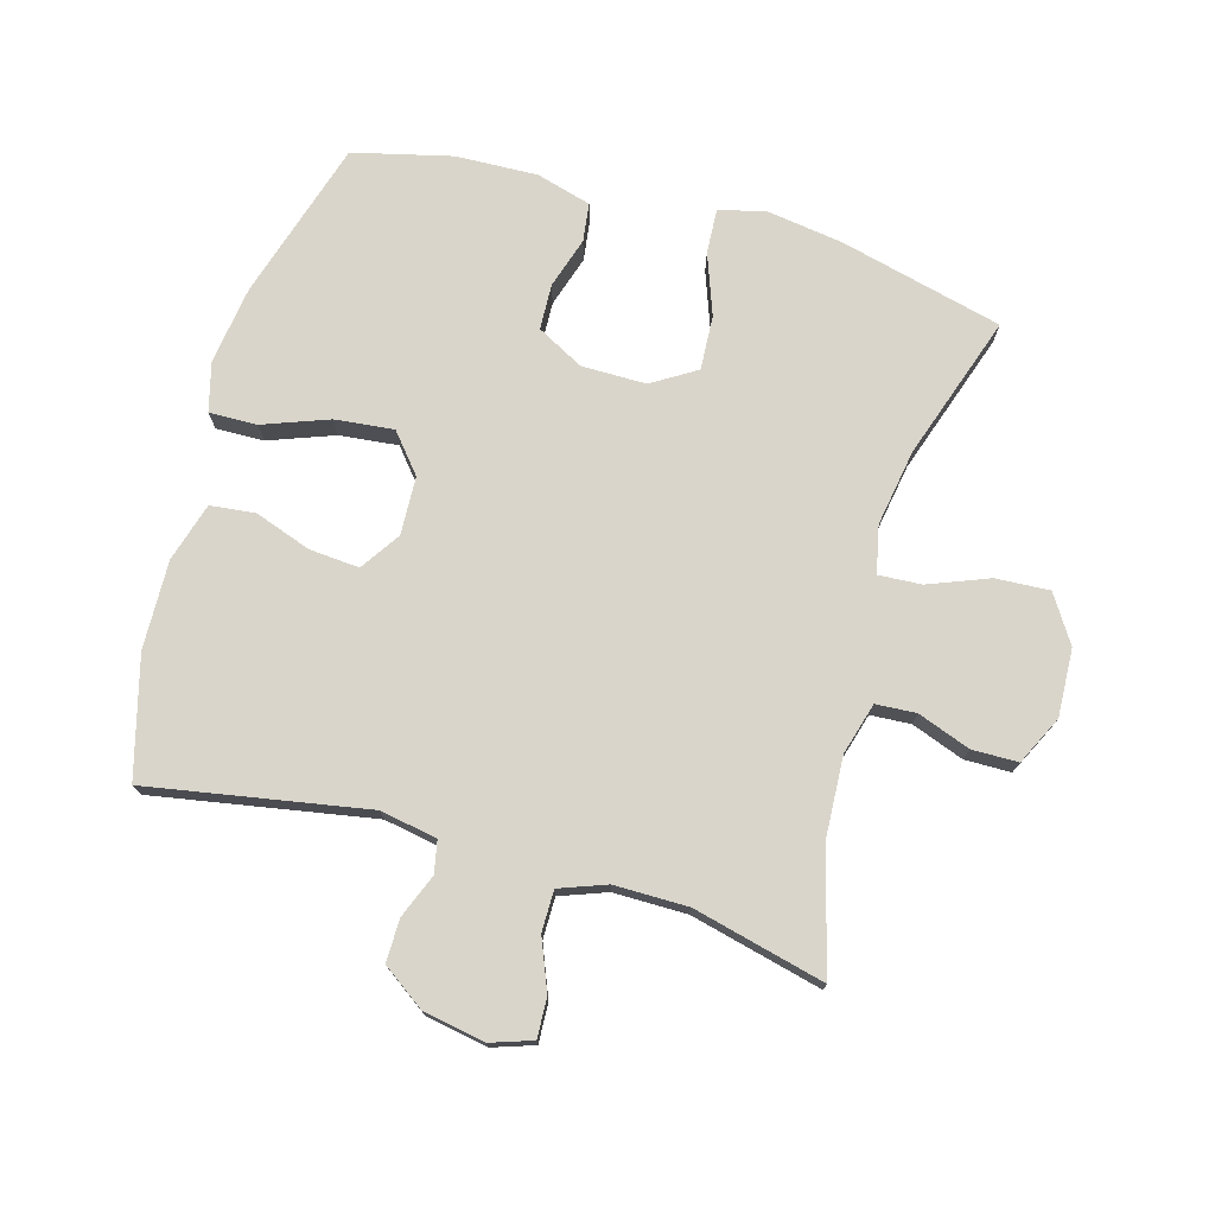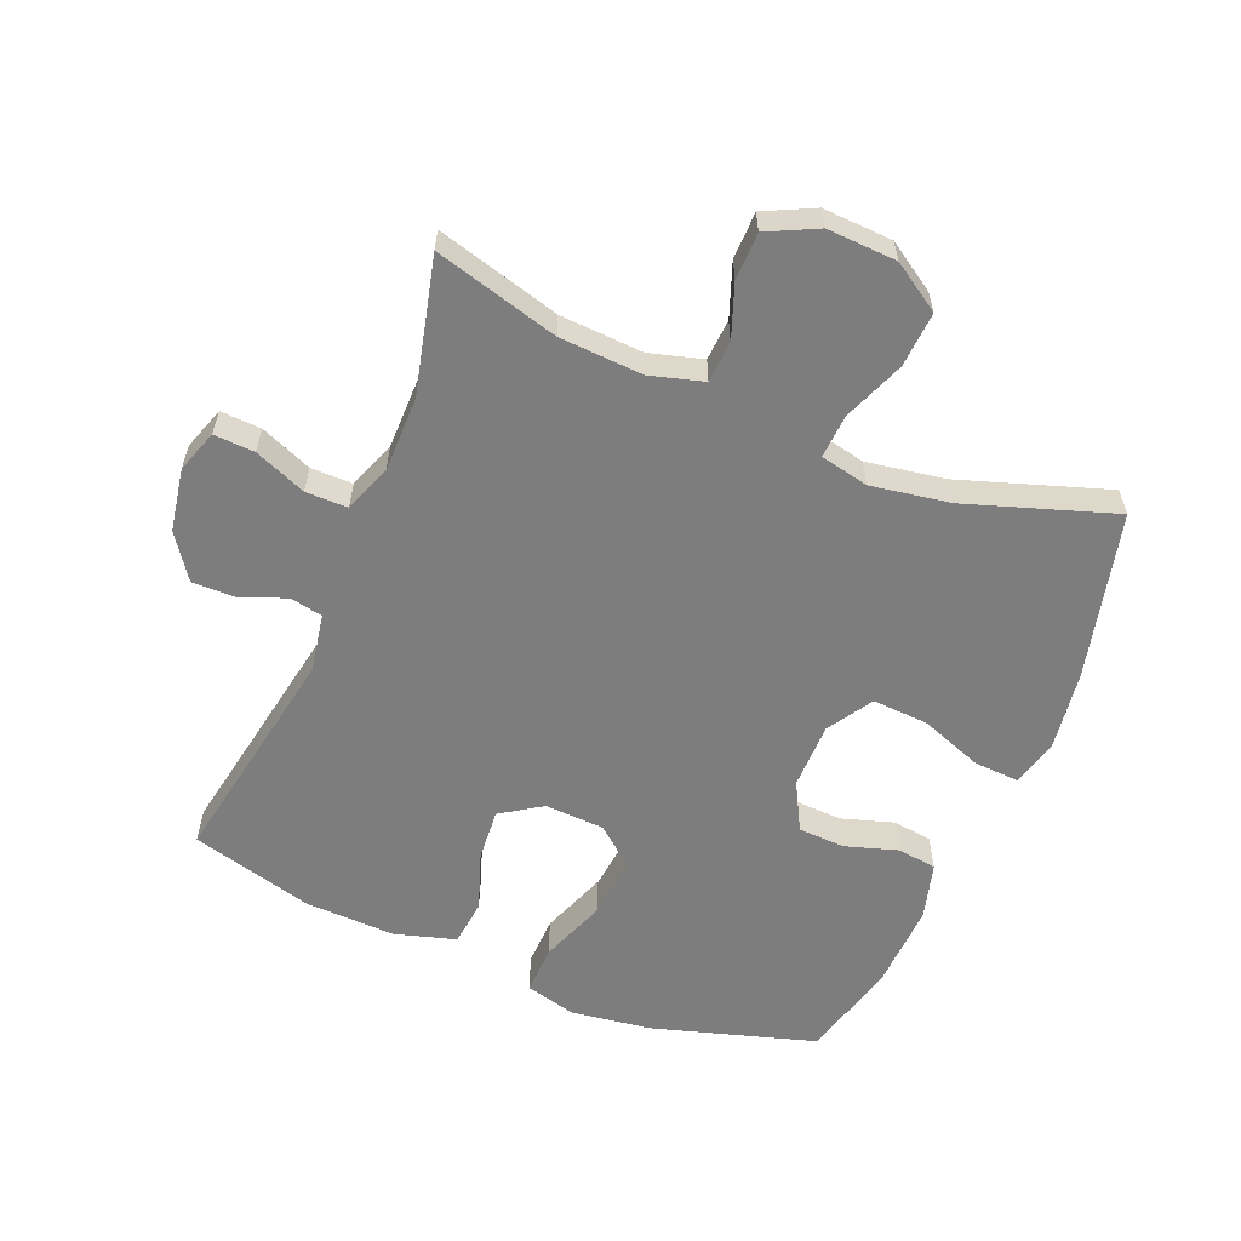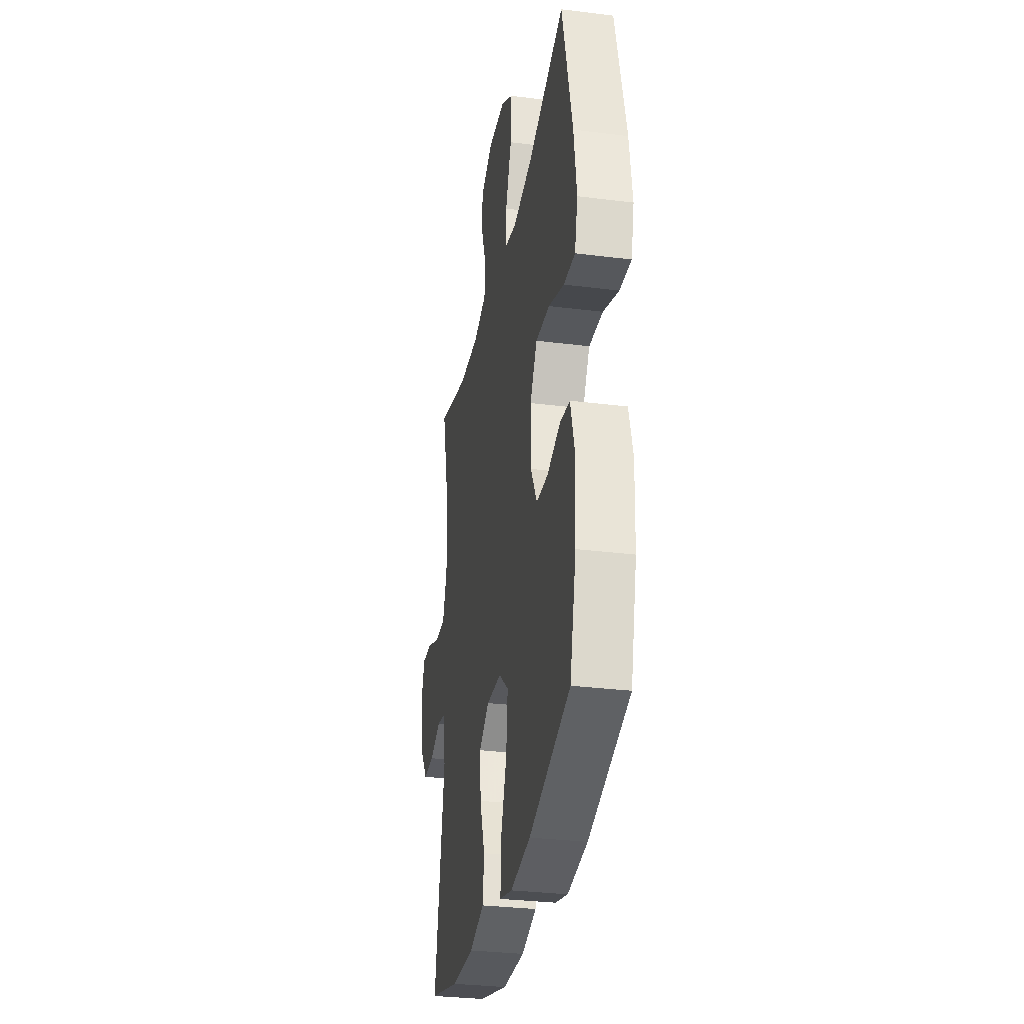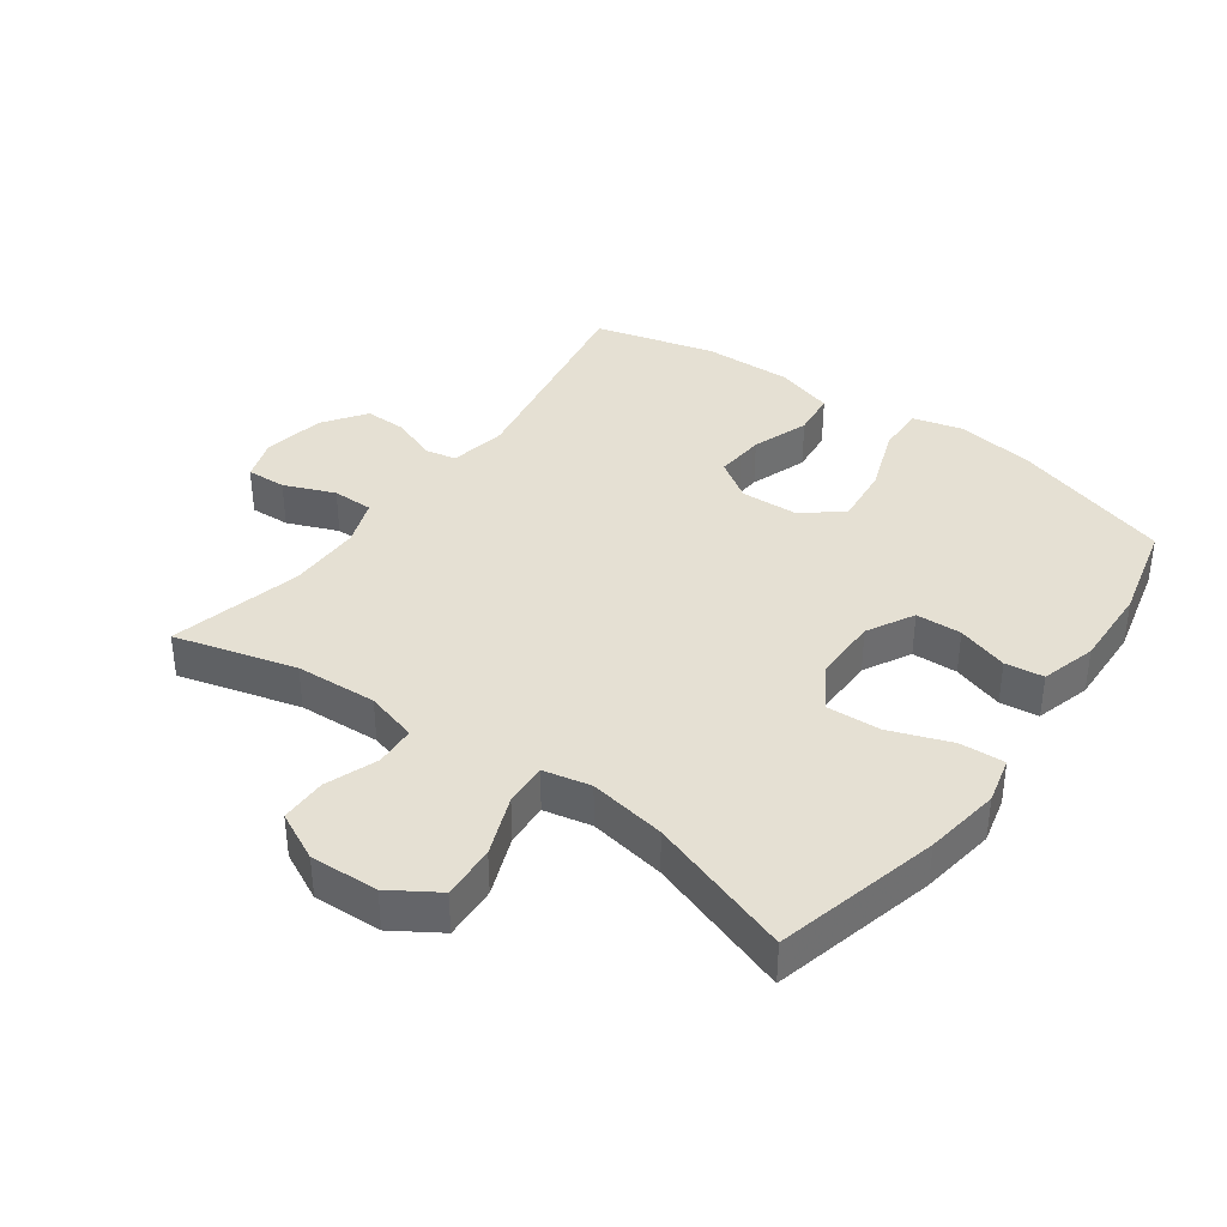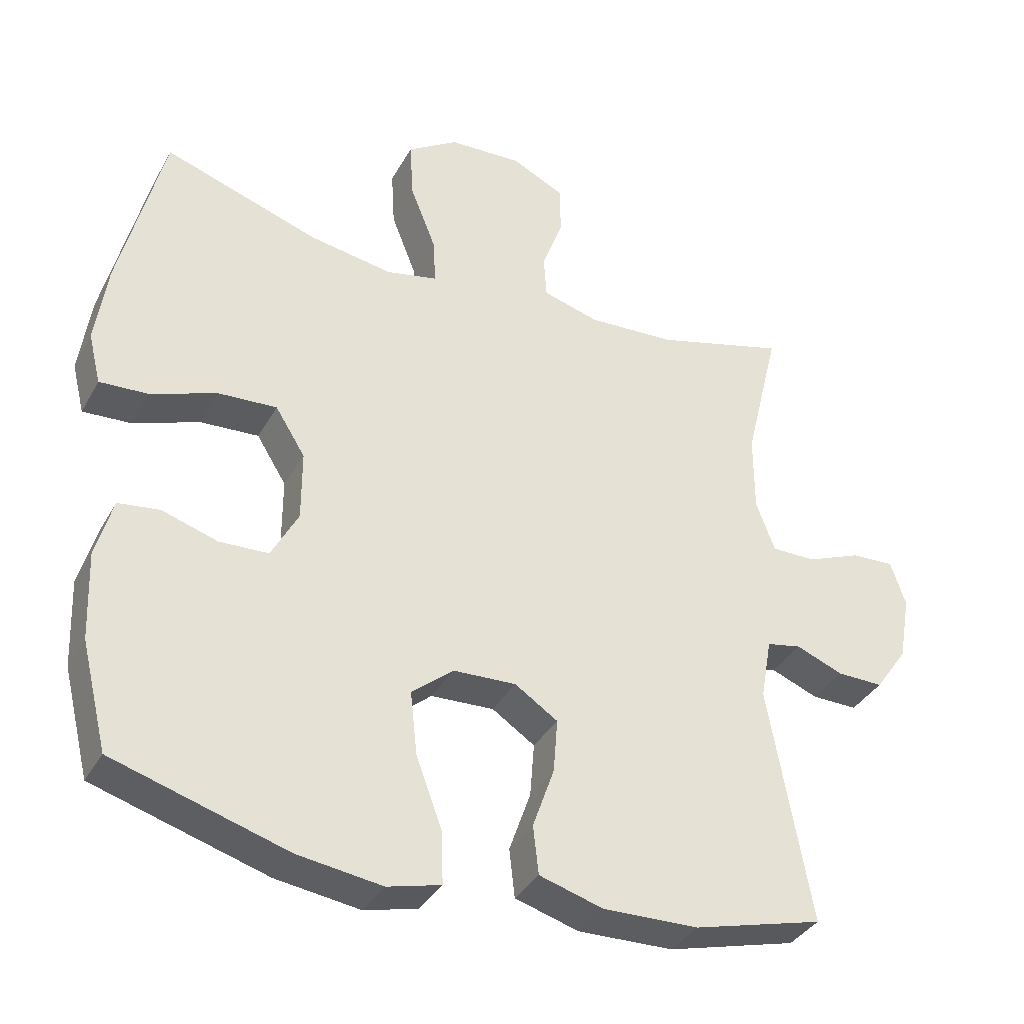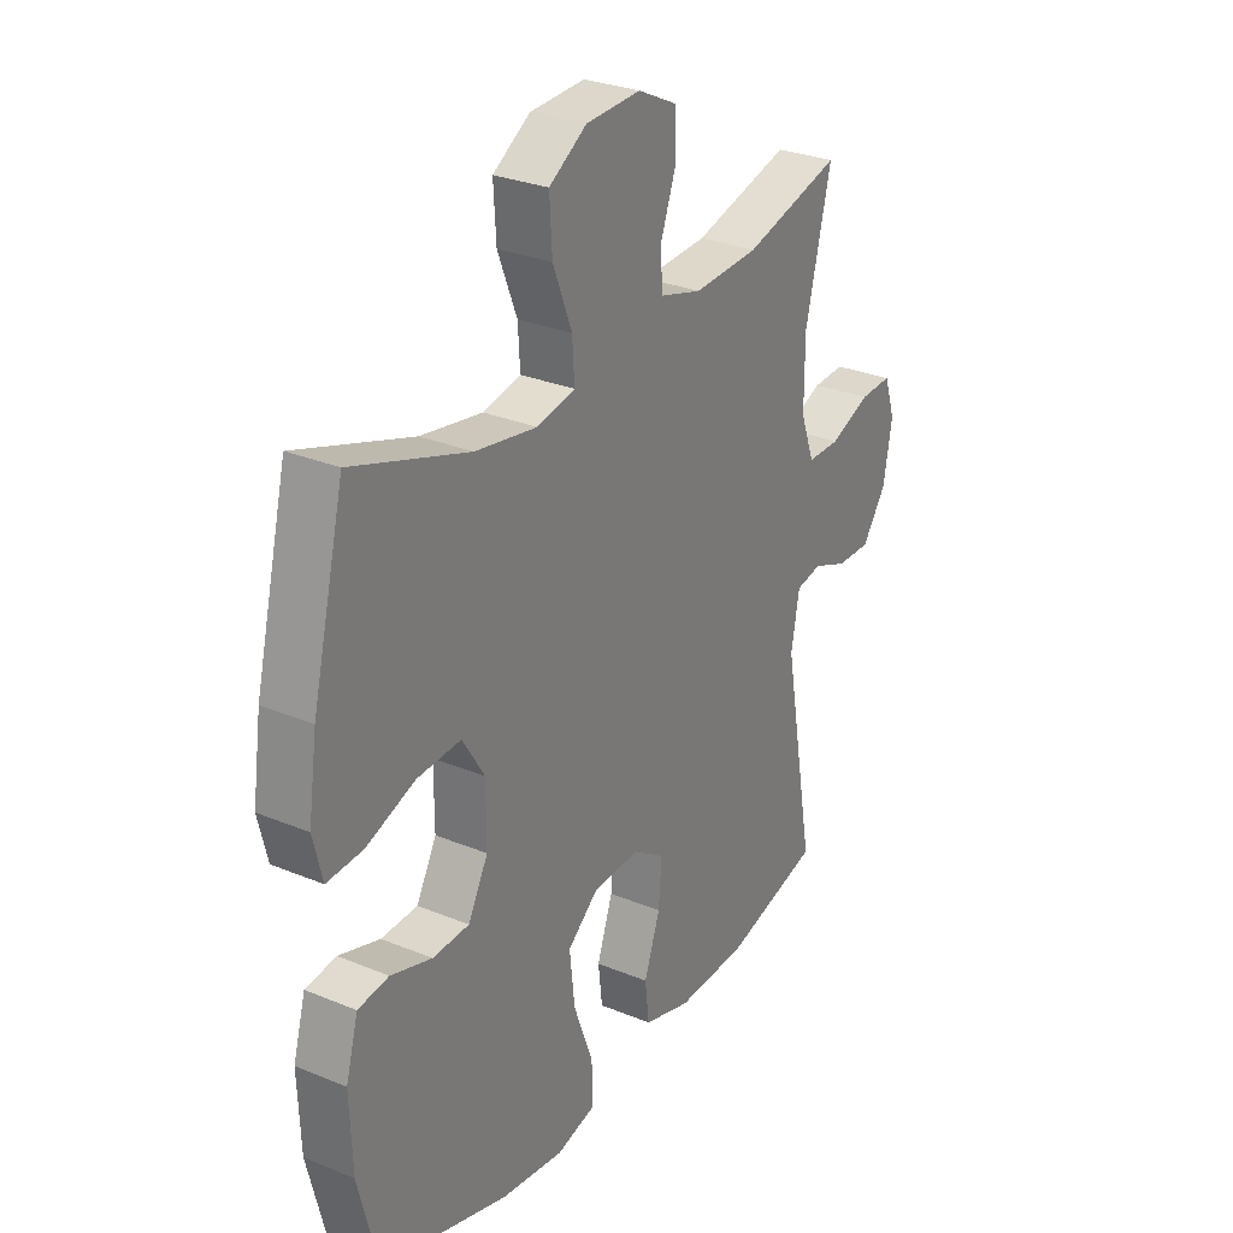
<metadata>
{"format":"obj","ext":"obj","renderer":"f3d","projection":"perspective","resolution":1024,"background":"white","views":[{"elev":74.7,"azim":-74.0,"up":"+Y"},{"elev":-59.1,"azim":-22.5,"up":"+Y"},{"elev":-31.1,"azim":79.8,"up":"+Z"},{"elev":38.0,"azim":36.0,"up":"+Y"},{"elev":-36.3,"azim":154.1,"up":"+Z"},{"elev":28.8,"azim":121.7,"up":"+Z"}]}
</metadata>
<code>
v -0.5 0.07 0.5
v -0.311 0.07 0.448
v -0.184 0.07 0.441
v -0.103 0.07 0.464
v -0.099 0.07 0.527
v -0.129 0.07 0.609
v -0.128 0.07 0.681
v -0.052 0.07 0.718
v 0.054 0.07 0.713
v 0.127 0.07 0.666
v 0.122 0.07 0.582
v 0.085 0.07 0.488
v 0.081 0.07 0.421
v 0.155 0.07 0.405
v 0.275 0.07 0.425
v 0.5 0.07 0.5
v 0.563 0.07 0.244
v 0.58 0.07 0.126
v 0.562 0.07 0.053
v 0.492 0.07 0.057
v 0.397 0.07 0.092
v 0.312 0.07 0.097
v 0.269 0.07 0.028
v 0.269 0.07 -0.073
v 0.308 0.07 -0.146
v 0.379 0.07 -0.149
v 0.459 0.07 -0.124
v 0.519 0.07 -0.132
v 0.543 0.07 -0.218
v 0.538 0.07 -0.346
v 0.5 0.07 -0.5
v 0.25 0.07 -0.575
v 0.128 0.07 -0.592
v 0.051 0.07 -0.572
v 0.053 0.07 -0.497
v 0.091 0.07 -0.395
v 0.101 0.07 -0.303
v 0.041 0.07 -0.253
v -0.05 0.07 -0.249
v -0.112 0.07 -0.29
v -0.106 0.07 -0.368
v -0.075 0.07 -0.457
v -0.083 0.07 -0.527
v -0.175 0.07 -0.554
v -0.313 0.07 -0.55
v -0.5 0.07 -0.5
v -0.439 0.07 -0.158
v -0.455 0.07 -0.069
v -0.505 0.07 -0.059
v -0.573 0.07 -0.086
v -0.64 0.07 -0.087
v -0.687 0.07 -0.02
v -0.704 0.07 0.076
v -0.682 0.07 0.141
v -0.62 0.07 0.138
v -0.541 0.07 0.106
v -0.477 0.07 0.106
v -0.45 0.07 0.179
v -0.45 0.07 0.294
v -0.5 0 0.5
v -0.311 0 0.448
v -0.184 0 0.441
v -0.103 0 0.464
v -0.099 0 0.527
v -0.129 0 0.609
v -0.128 0 0.681
v -0.052 0 0.718
v 0.054 0 0.713
v 0.127 0 0.666
v 0.122 0 0.582
v 0.085 0 0.488
v 0.081 0 0.421
v 0.155 0 0.405
v 0.275 0 0.425
v 0.5 0 0.5
v 0.563 0 0.244
v 0.58 0 0.126
v 0.562 0 0.053
v 0.492 0 0.057
v 0.397 0 0.092
v 0.312 0 0.097
v 0.269 0 0.028
v 0.269 0 -0.073
v 0.308 0 -0.146
v 0.379 0 -0.149
v 0.459 0 -0.124
v 0.519 0 -0.132
v 0.543 0 -0.218
v 0.538 0 -0.346
v 0.5 0 -0.5
v 0.25 0 -0.575
v 0.128 0 -0.592
v 0.051 0 -0.572
v 0.053 0 -0.497
v 0.091 0 -0.395
v 0.101 0 -0.303
v 0.041 0 -0.253
v -0.05 0 -0.249
v -0.112 0 -0.29
v -0.106 0 -0.368
v -0.075 0 -0.457
v -0.083 0 -0.527
v -0.175 0 -0.554
v -0.313 0 -0.55
v -0.5 0 -0.5
v -0.439 0 -0.158
v -0.455 0 -0.069
v -0.505 0 -0.059
v -0.573 0 -0.086
v -0.64 0 -0.087
v -0.687 0 -0.02
v -0.704 0 0.076
v -0.682 0 0.141
v -0.62 0 0.138
v -0.541 0 0.106
v -0.477 0 0.106
v -0.45 0 0.179
v -0.45 0 0.294
f 53 54 55 56
f 53 56 57
f 52 53 57
f 49 50 51 52
f 48 49 52 57
f 47 48 57 58
f 45 46 47
f 41 42 43 44
f 40 41 44 45
f 33 34 35 36
f 33 36 37
f 32 33 37
f 31 32 37
f 30 31 37 38
f 26 27 28 29
f 25 26 29 30
f 18 19 20 21
f 18 21 22
f 15 16 17 18
f 14 15 18 22
f 13 14 22 23
f 9 10 11 12
f 9 12 13
f 8 9 13
f 5 6 7 8
f 4 5 8 13
f 3 4 13 23
f 59 1 2
f 40 45 47 58
f 39 40 58 59
f 38 39 59 2
f 25 30 38
f 24 25 38 2
f 2 3 23 24
f 115 114 113 112
f 116 115 112
f 116 112 111
f 111 110 109 108
f 116 111 108 107
f 117 116 107 106
f 106 105 104
f 103 102 101 100
f 104 103 100 99
f 95 94 93 92
f 96 95 92
f 96 92 91
f 96 91 90
f 97 96 90 89
f 88 87 86 85
f 89 88 85 84
f 80 79 78 77
f 81 80 77
f 77 76 75 74
f 81 77 74 73
f 82 81 73 72
f 71 70 69 68
f 72 71 68
f 72 68 67
f 67 66 65 64
f 72 67 64 63
f 82 72 63 62
f 61 60 118
f 117 106 104 99
f 118 117 99 98
f 61 118 98 97
f 97 89 84
f 61 97 84 83
f 83 82 62 61
f 1 60 61 2
f 2 61 62 3
f 3 62 63 4
f 4 63 64 5
f 5 64 65 6
f 6 65 66 7
f 7 66 67 8
f 8 67 68 9
f 9 68 69 10
f 10 69 70 11
f 11 70 71 12
f 12 71 72 13
f 13 72 73 14
f 14 73 74 15
f 15 74 75 16
f 16 75 76 17
f 17 76 77 18
f 18 77 78 19
f 19 78 79 20
f 20 79 80 21
f 21 80 81 22
f 22 81 82 23
f 23 82 83 24
f 24 83 84 25
f 25 84 85 26
f 26 85 86 27
f 27 86 87 28
f 28 87 88 29
f 29 88 89 30
f 30 89 90 31
f 31 90 91 32
f 32 91 92 33
f 33 92 93 34
f 34 93 94 35
f 35 94 95 36
f 36 95 96 37
f 37 96 97 38
f 38 97 98 39
f 39 98 99 40
f 40 99 100 41
f 41 100 101 42
f 42 101 102 43
f 43 102 103 44
f 44 103 104 45
f 45 104 105 46
f 46 105 106 47
f 47 106 107 48
f 48 107 108 49
f 49 108 109 50
f 50 109 110 51
f 51 110 111 52
f 52 111 112 53
f 53 112 113 54
f 54 113 114 55
f 55 114 115 56
f 56 115 116 57
f 57 116 117 58
f 58 117 118 59
f 59 118 60 1

</code>
